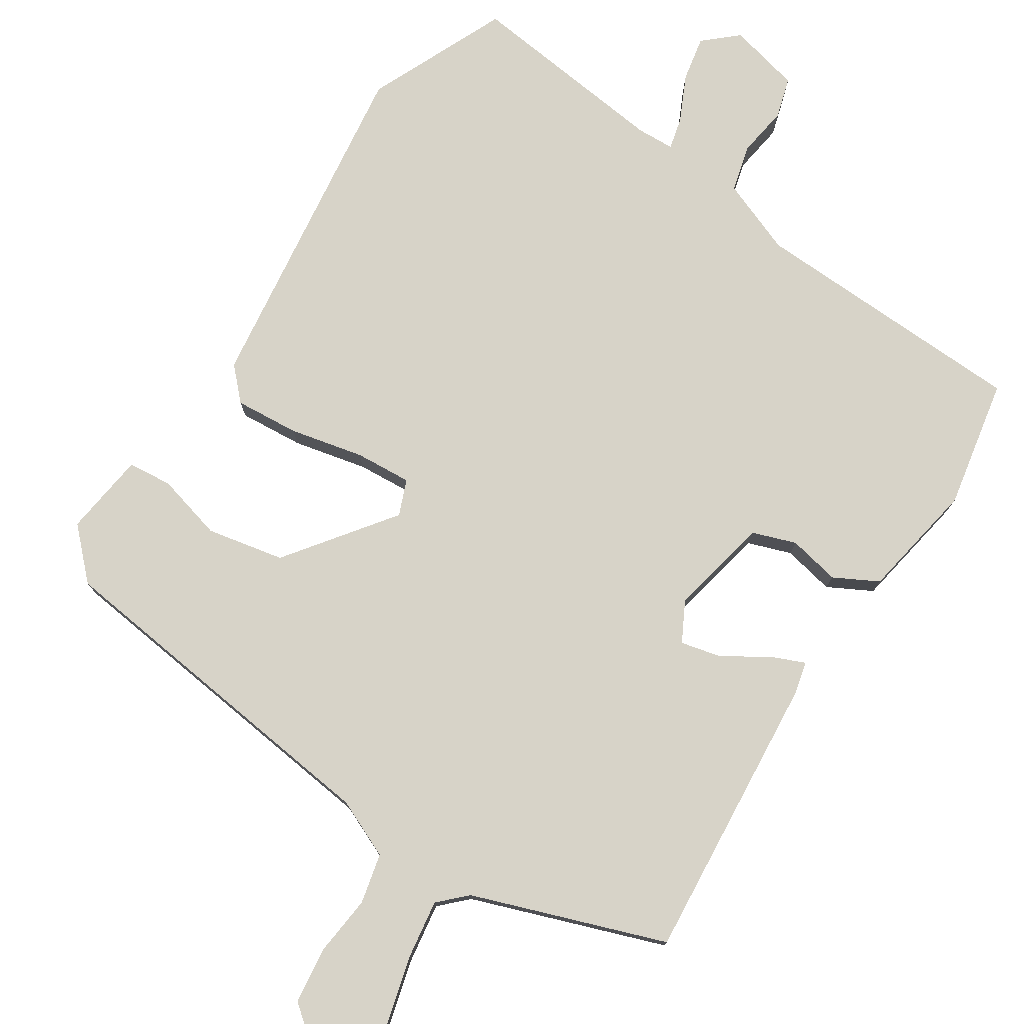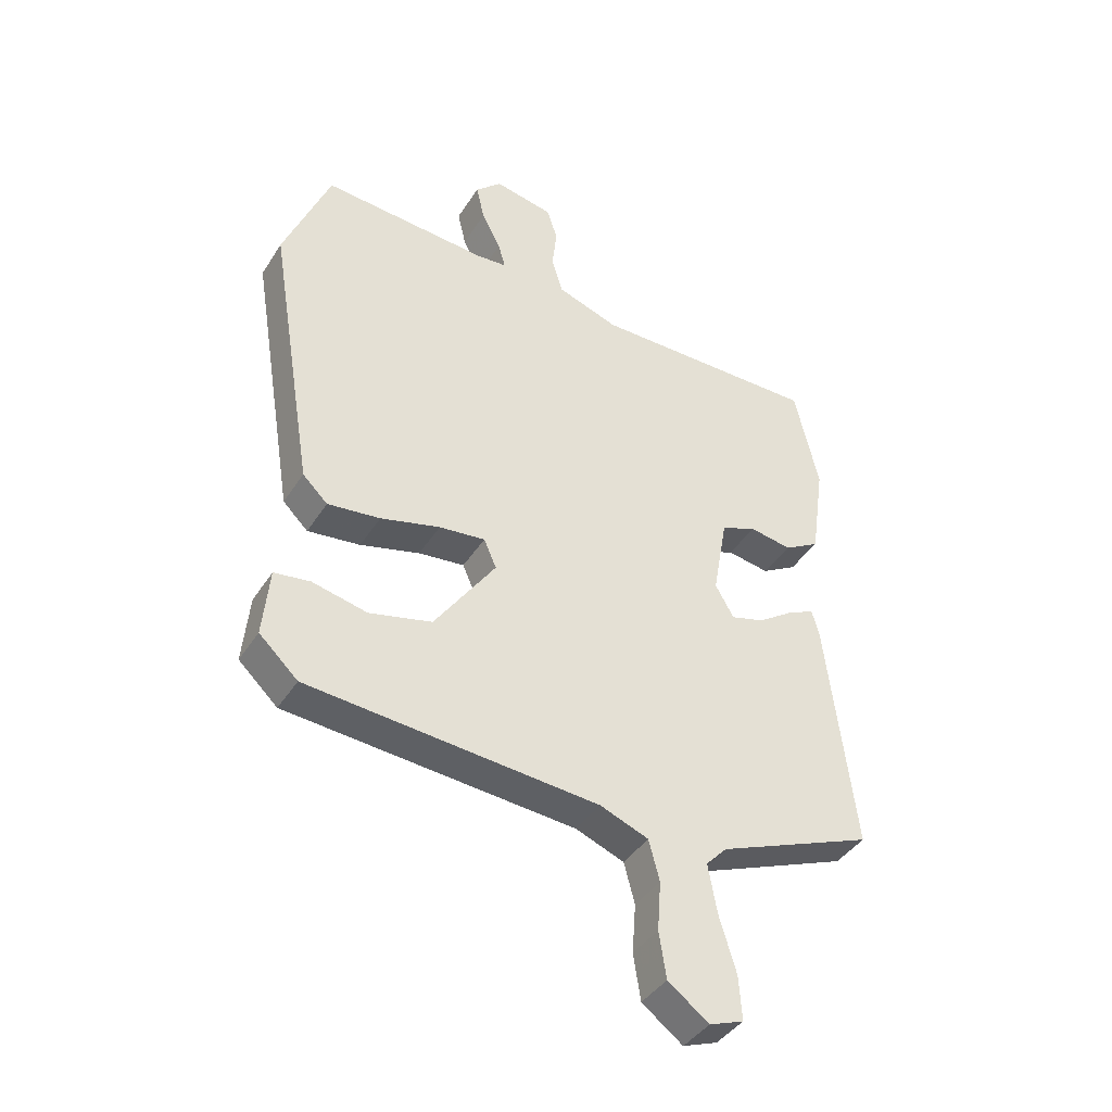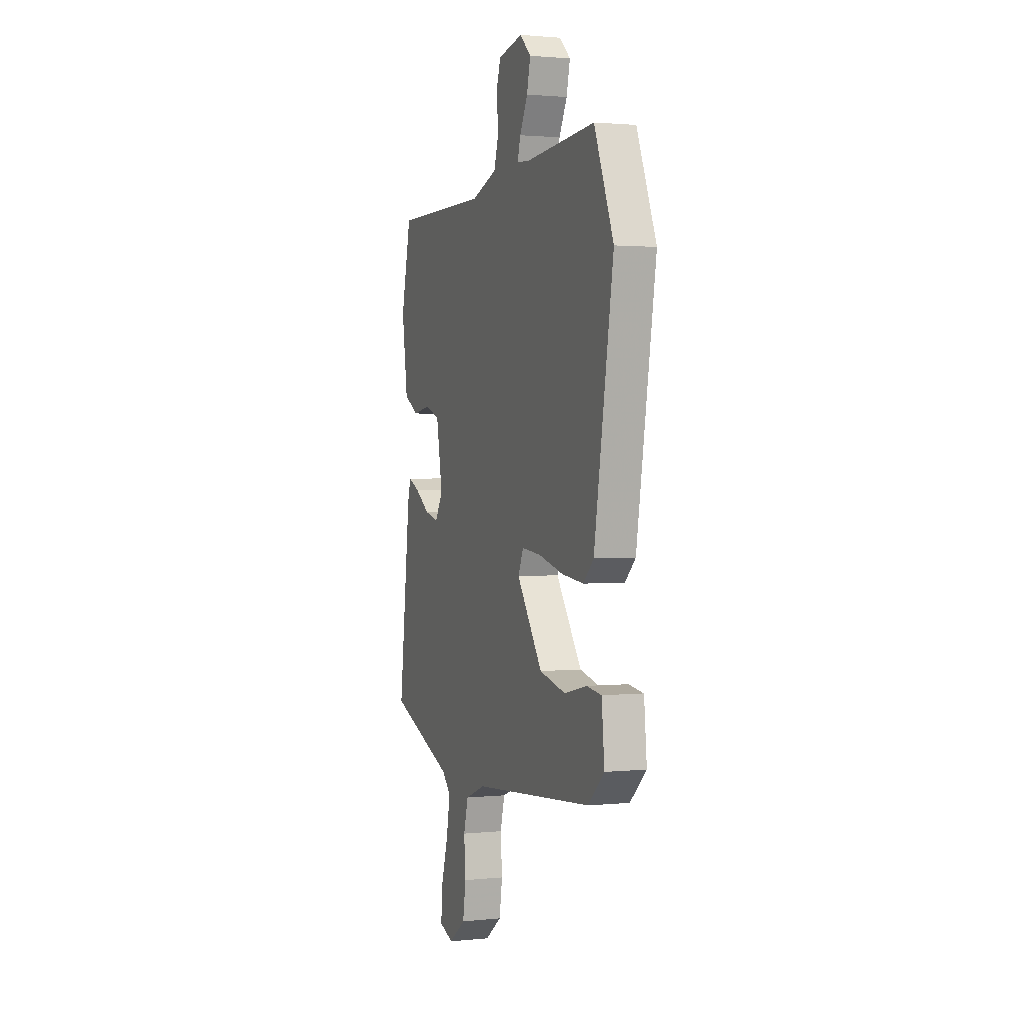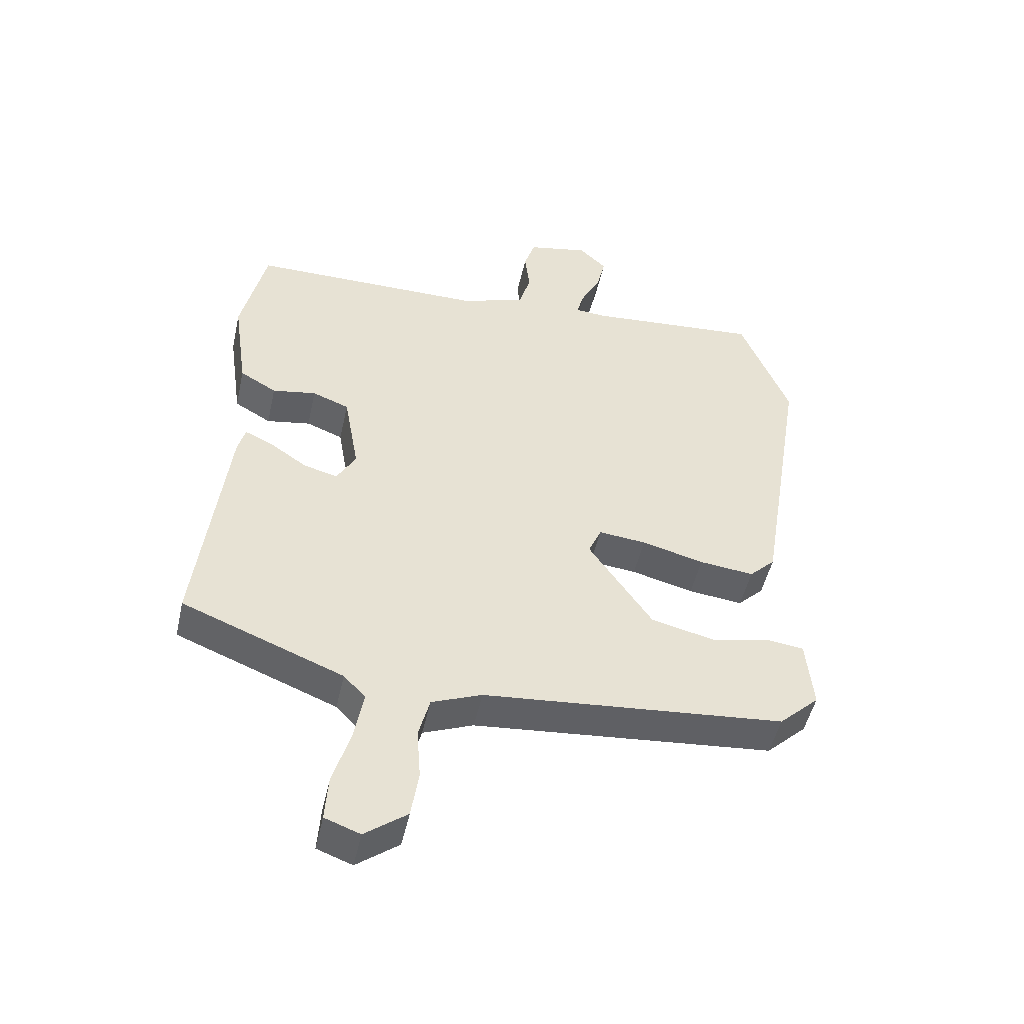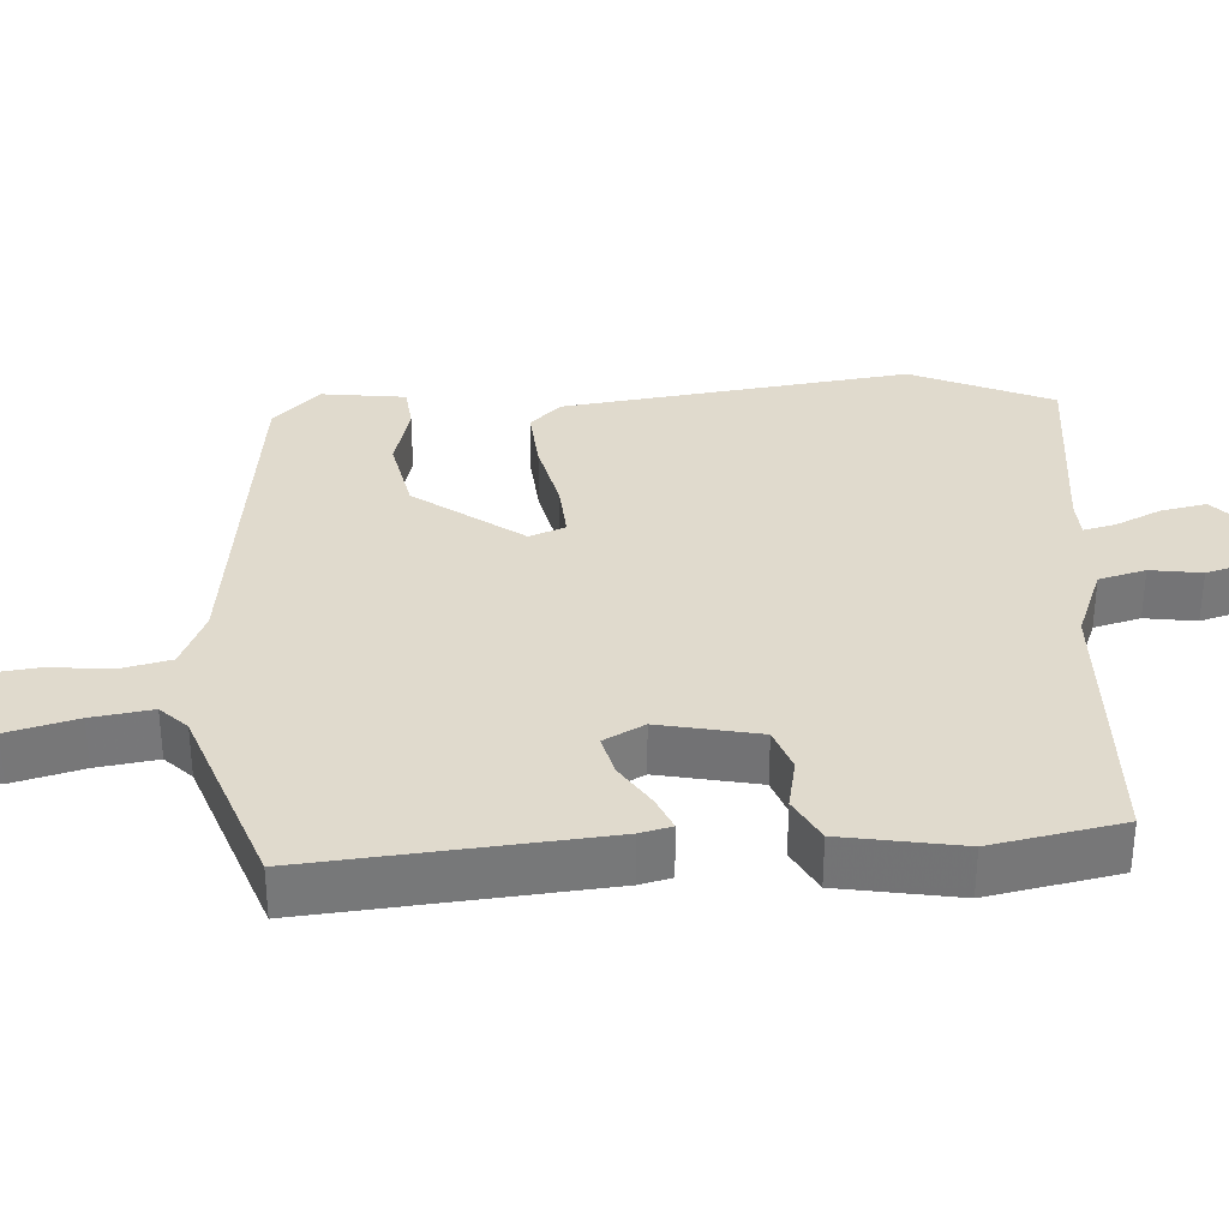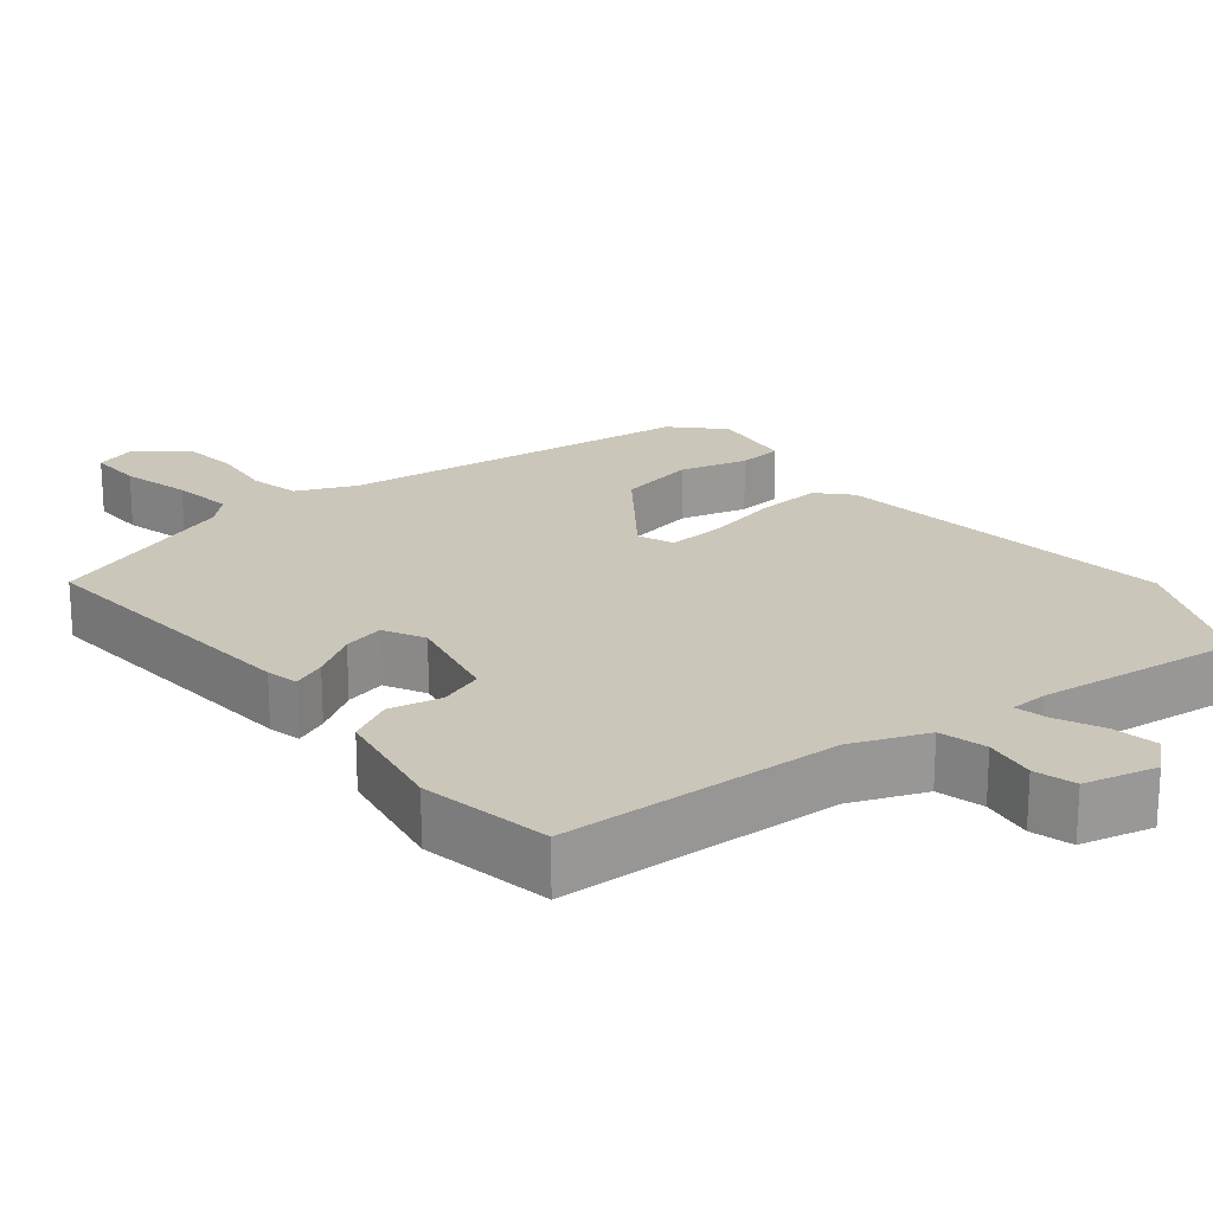
<metadata>
{"format":"obj","ext":"obj","renderer":"f3d","projection":"perspective","resolution":1024,"background":"white","views":[{"elev":77.0,"azim":-145.0,"up":"+Y"},{"elev":-40.8,"azim":150.4,"up":"+Z"},{"elev":1.6,"azim":69.7,"up":"+Z"},{"elev":-48.9,"azim":-12.4,"up":"+Z"},{"elev":33.1,"azim":-91.6,"up":"+Y"},{"elev":21.2,"azim":-36.6,"up":"+Y"}]}
</metadata>
<code>
v -0.505 0.07 -0.436
v -0.458 0.07 -0.042
v -0.446 0.07 0.001
v -0.401 0.07 -0.02
v -0.341 0.07 -0.061
v -0.286 0.07 -0.076
v -0.255 0.07 -0.022
v -0.279 0.07 0.115
v -0.338 0.07 0.138
v -0.409 0.07 0.126
v -0.468 0.07 0.16
v -0.491 0.07 0.322
v -0.451 0.07 0.498
v -0.069 0.07 0.498
v 0.034 0.07 0.534
v 0.053 0.07 0.597
v 0.045 0.07 0.667
v 0.063 0.07 0.722
v 0.162 0.07 0.742
v 0.206 0.07 0.7
v 0.192 0.07 0.639
v 0.16 0.07 0.577
v 0.148 0.07 0.534
v 0.199 0.07 0.53
v 0.479 0.07 0.552
v 0.557 0.07 0.359
v 0.48 0.07 -0.11
v 0.438 0.07 -0.151
v 0.35 0.07 -0.141
v 0.25 0.07 -0.115
v 0.173 0.07 -0.107
v 0.152 0.07 -0.155
v 0.255 0.07 -0.304
v 0.36 0.07 -0.329
v 0.452 0.07 -0.308
v 0.512 0.07 -0.316
v 0.523 0.07 -0.431
v 0.458 0.07 -0.492
v -0.028 0.07 -0.534
v -0.109 0.07 -0.566
v -0.127 0.07 -0.634
v -0.121 0.07 -0.717
v -0.133 0.07 -0.794
v -0.201 0.07 -0.845
v -0.258 0.07 -0.824
v -0.253 0.07 -0.751
v -0.225 0.07 -0.658
v -0.21 0.07 -0.576
v -0.245 0.07 -0.539
v -0.505 0 -0.436
v -0.458 0 -0.042
v -0.446 0 0.001
v -0.401 0 -0.02
v -0.341 0 -0.061
v -0.286 0 -0.076
v -0.255 0 -0.022
v -0.279 0 0.115
v -0.338 0 0.138
v -0.409 0 0.126
v -0.468 0 0.16
v -0.491 0 0.322
v -0.451 0 0.498
v -0.069 0 0.498
v 0.034 0 0.534
v 0.053 0 0.597
v 0.045 0 0.667
v 0.063 0 0.722
v 0.162 0 0.742
v 0.206 0 0.7
v 0.192 0 0.639
v 0.16 0 0.577
v 0.148 0 0.534
v 0.199 0 0.53
v 0.479 0 0.552
v 0.557 0 0.359
v 0.48 0 -0.11
v 0.438 0 -0.151
v 0.35 0 -0.141
v 0.25 0 -0.115
v 0.173 0 -0.107
v 0.152 0 -0.155
v 0.255 0 -0.304
v 0.36 0 -0.329
v 0.452 0 -0.308
v 0.512 0 -0.316
v 0.523 0 -0.431
v 0.458 0 -0.492
v -0.028 0 -0.534
v -0.109 0 -0.566
v -0.127 0 -0.634
v -0.121 0 -0.717
v -0.133 0 -0.794
v -0.201 0 -0.845
v -0.258 0 -0.824
v -0.253 0 -0.751
v -0.225 0 -0.658
v -0.21 0 -0.576
v -0.245 0 -0.539
f 45 46 47
f 44 45 47
f 43 44 47
f 42 43 47
f 41 42 47
f 40 41 47 48
f 39 40 48 49
f 38 39 49
f 37 38 49
f 36 37 49
f 35 36 49
f 34 35 49
f 28 29 30
f 27 28 30
f 26 27 30
f 25 26 30
f 24 25 30
f 23 24 30 31
f 20 21 22
f 19 20 22
f 18 19 22
f 17 18 22
f 16 17 22
f 15 16 22 23
f 23 31 32
f 15 23 32
f 14 15 32
f 12 13 14
f 11 12 14
f 10 11 14
f 9 10 14
f 3 4 5
f 2 3 5
f 1 2 5
f 49 1 5
f 49 5 6
f 33 34 49
f 49 6 7
f 33 49 7
f 32 33 7
f 14 32 7 8
f 8 9 14
f 96 95 94
f 96 94 93
f 96 93 92
f 96 92 91
f 96 91 90
f 97 96 90 89
f 98 97 89 88
f 98 88 87
f 98 87 86
f 98 86 85
f 98 85 84
f 98 84 83
f 79 78 77
f 79 77 76
f 79 76 75
f 79 75 74
f 79 74 73
f 80 79 73 72
f 71 70 69
f 71 69 68
f 71 68 67
f 71 67 66
f 71 66 65
f 72 71 65 64
f 81 80 72
f 81 72 64
f 81 64 63
f 63 62 61
f 63 61 60
f 63 60 59
f 63 59 58
f 54 53 52
f 54 52 51
f 54 51 50
f 54 50 98
f 55 54 98
f 98 83 82
f 56 55 98
f 56 98 82
f 56 82 81
f 57 56 81 63
f 63 58 57
f 1 50 51 2
f 2 51 52 3
f 3 52 53 4
f 4 53 54 5
f 5 54 55 6
f 6 55 56 7
f 7 56 57 8
f 8 57 58 9
f 9 58 59 10
f 10 59 60 11
f 11 60 61 12
f 12 61 62 13
f 13 62 63 14
f 14 63 64 15
f 15 64 65 16
f 16 65 66 17
f 17 66 67 18
f 18 67 68 19
f 19 68 69 20
f 20 69 70 21
f 21 70 71 22
f 22 71 72 23
f 23 72 73 24
f 24 73 74 25
f 25 74 75 26
f 26 75 76 27
f 27 76 77 28
f 28 77 78 29
f 29 78 79 30
f 30 79 80 31
f 31 80 81 32
f 32 81 82 33
f 33 82 83 34
f 34 83 84 35
f 35 84 85 36
f 36 85 86 37
f 37 86 87 38
f 38 87 88 39
f 39 88 89 40
f 40 89 90 41
f 41 90 91 42
f 42 91 92 43
f 43 92 93 44
f 44 93 94 45
f 45 94 95 46
f 46 95 96 47
f 47 96 97 48
f 48 97 98 49
f 49 98 50 1

</code>
